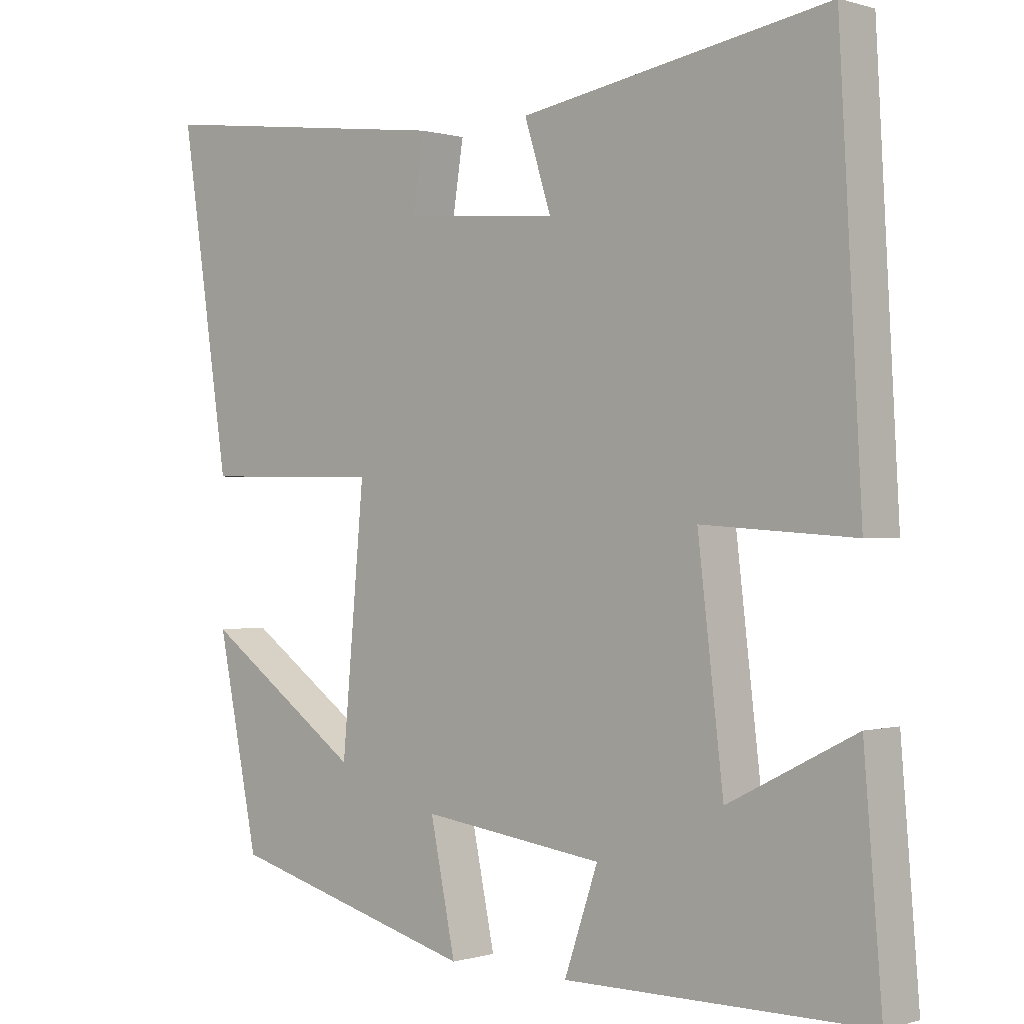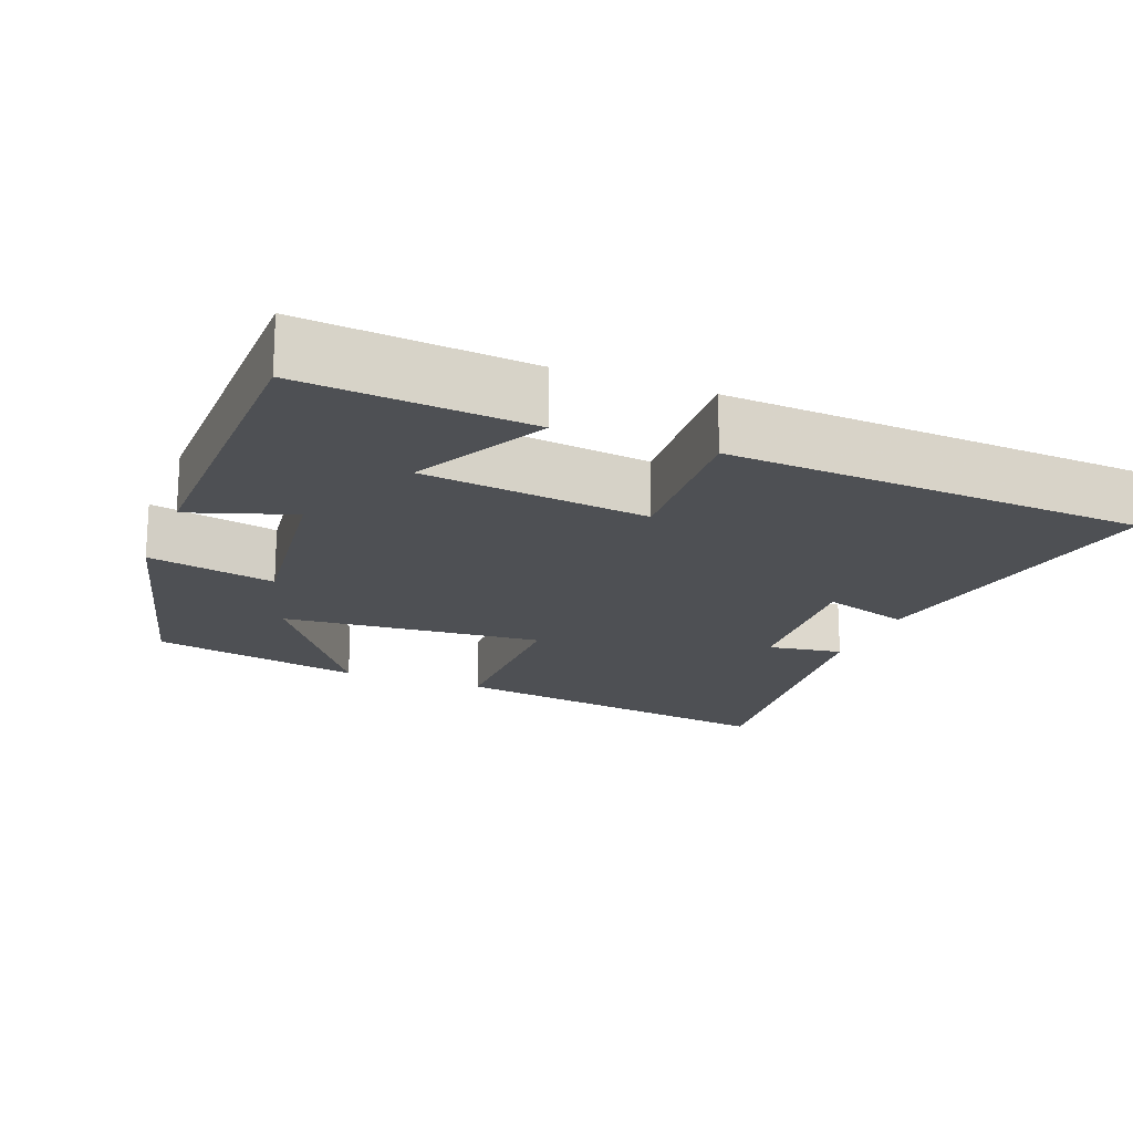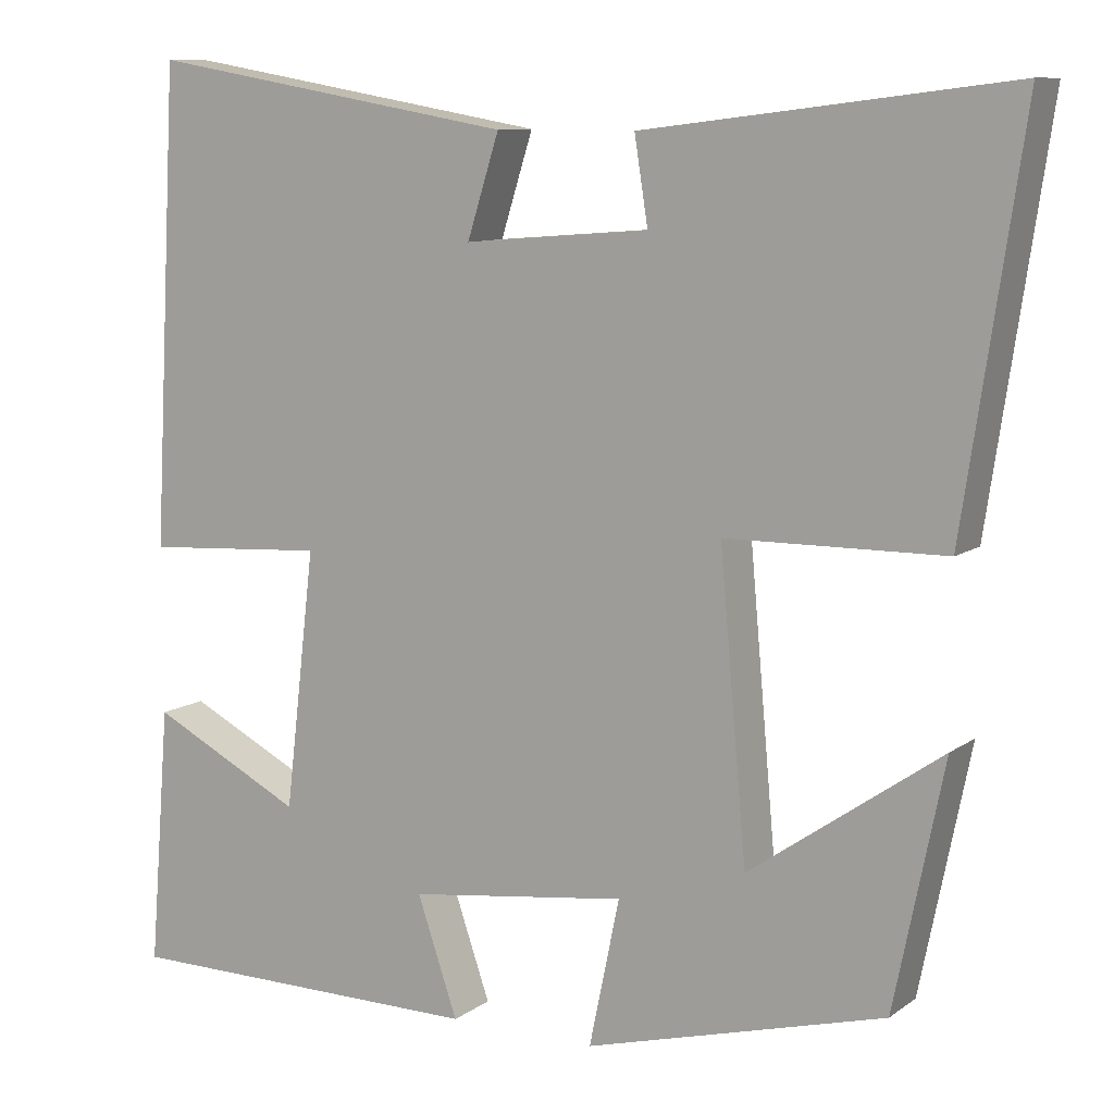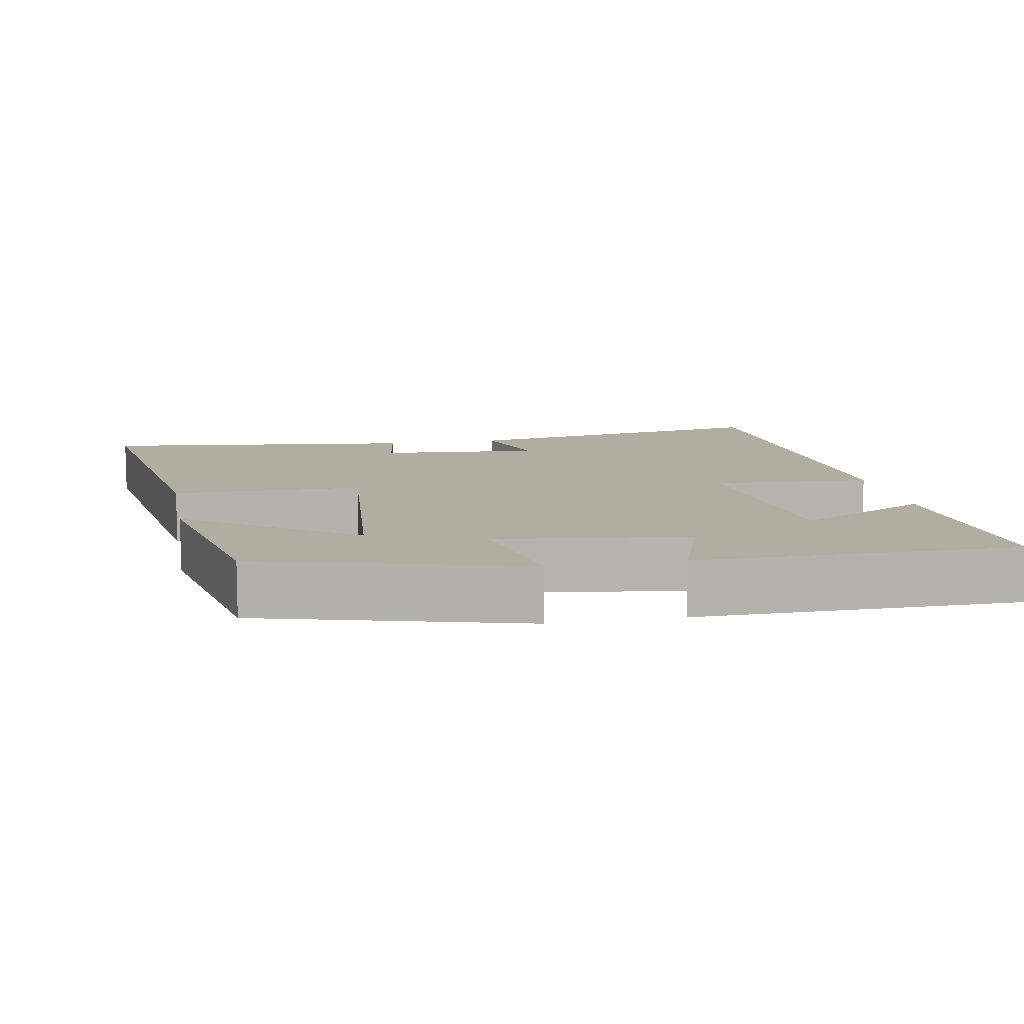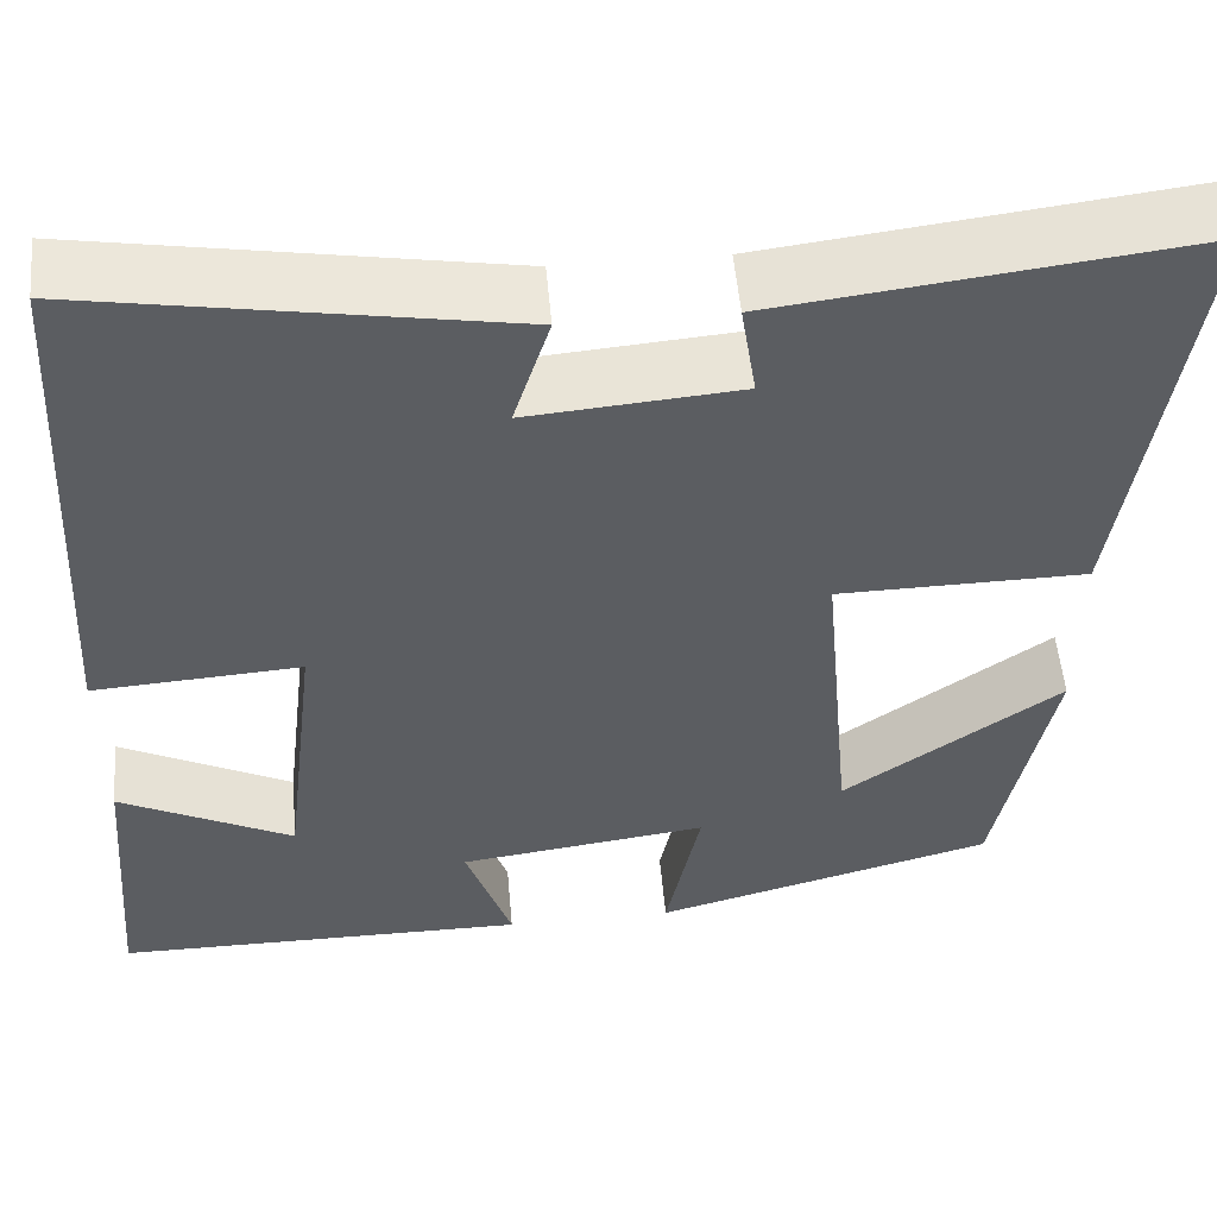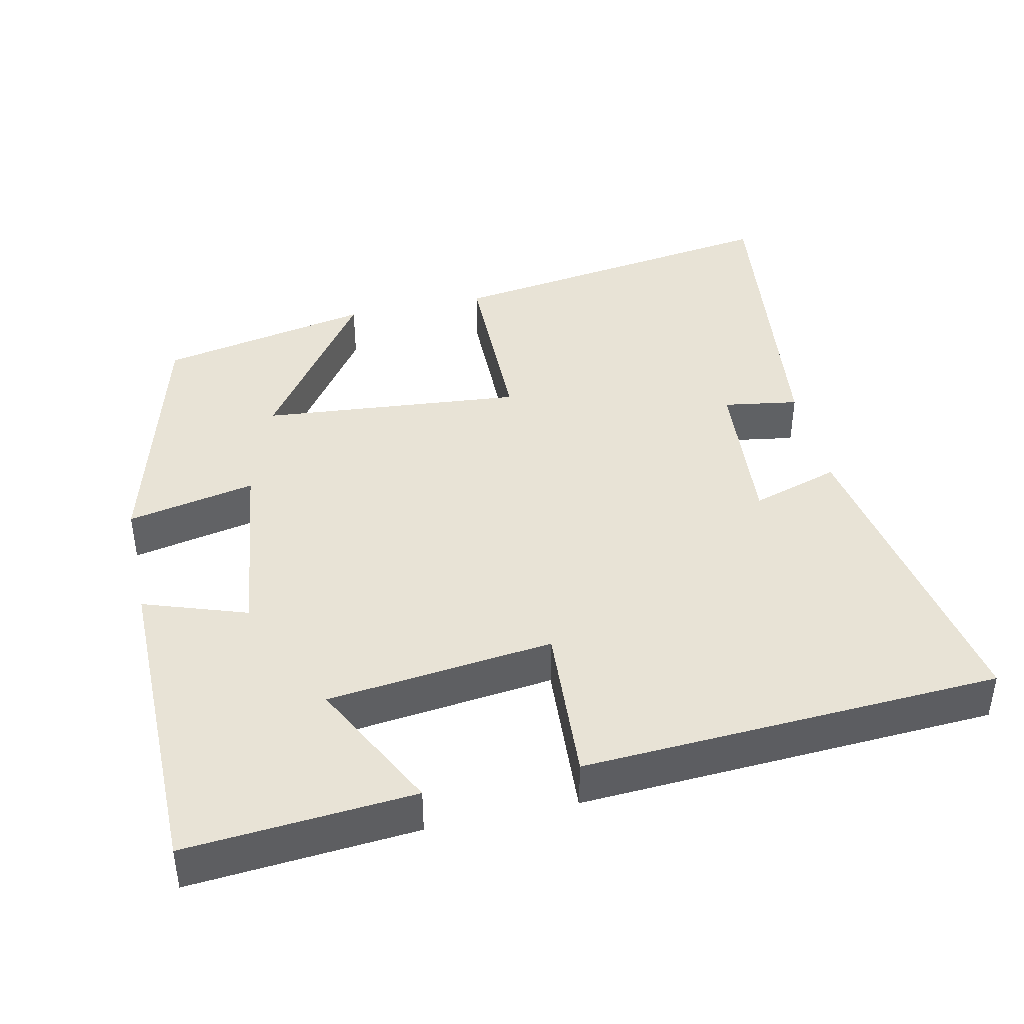
<metadata>
{"format":"obj","ext":"obj","renderer":"f3d","projection":"perspective","resolution":1024,"background":"white","views":[{"elev":-0.1,"azim":-138.0,"up":"+Z"},{"elev":-18.5,"azim":-111.7,"up":"+Y"},{"elev":9.7,"azim":30.4,"up":"+Z"},{"elev":10.5,"azim":169.4,"up":"+Y"},{"elev":53.0,"azim":-5.1,"up":"+Z"},{"elev":41.7,"azim":-102.4,"up":"+Y"}]}
</metadata>
<code>
v 0.57 0.07 0.553
v 0.5 0.07 0.085
v 0.241 0.07 0.082
v 0.273 0.07 -0.274
v 0.5 0.07 -0.115
v 0.441 0.07 -0.404
v 0.085 0.07 -0.5
v 0.121 0.07 -0.326
v -0.139 0.07 -0.36
v -0.091 0.07 -0.5
v -0.525 0.07 -0.498
v -0.5 0.07 -0.19
v -0.319 0.07 -0.282
v -0.283 0.07 0.024
v -0.5 0.07 0.01
v -0.469 0.07 0.576
v -0.03 0.07 0.5
v -0.068 0.07 0.38
v 0.152 0.07 0.398
v 0.136 0.07 0.5
v 0.57 0 0.553
v 0.5 0 0.085
v 0.241 0 0.082
v 0.273 0 -0.274
v 0.5 0 -0.115
v 0.441 0 -0.404
v 0.085 0 -0.5
v 0.121 0 -0.326
v -0.139 0 -0.36
v -0.091 0 -0.5
v -0.525 0 -0.498
v -0.5 0 -0.19
v -0.319 0 -0.282
v -0.283 0 0.024
v -0.5 0 0.01
v -0.469 0 0.576
v -0.03 0 0.5
v -0.068 0 0.38
v 0.152 0 0.398
v 0.136 0 0.5
f 1 2 3
f 20 1 3
f 19 20 3
f 18 19 3 4
f 16 17 18
f 15 16 18
f 14 15 18
f 13 14 18 4
f 10 11 12 13
f 9 10 13
f 8 9 13 4
f 7 8 4
f 4 5 6 7
f 23 22 21
f 23 21 40
f 23 40 39
f 24 23 39 38
f 38 37 36
f 38 36 35
f 38 35 34
f 24 38 34 33
f 33 32 31 30
f 33 30 29
f 24 33 29 28
f 24 28 27
f 27 26 25 24
f 1 21 22 2
f 2 22 23 3
f 3 23 24 4
f 4 24 25 5
f 5 25 26 6
f 6 26 27 7
f 7 27 28 8
f 8 28 29 9
f 9 29 30 10
f 10 30 31 11
f 11 31 32 12
f 12 32 33 13
f 13 33 34 14
f 14 34 35 15
f 15 35 36 16
f 16 36 37 17
f 17 37 38 18
f 18 38 39 19
f 19 39 40 20
f 20 40 21 1

</code>
